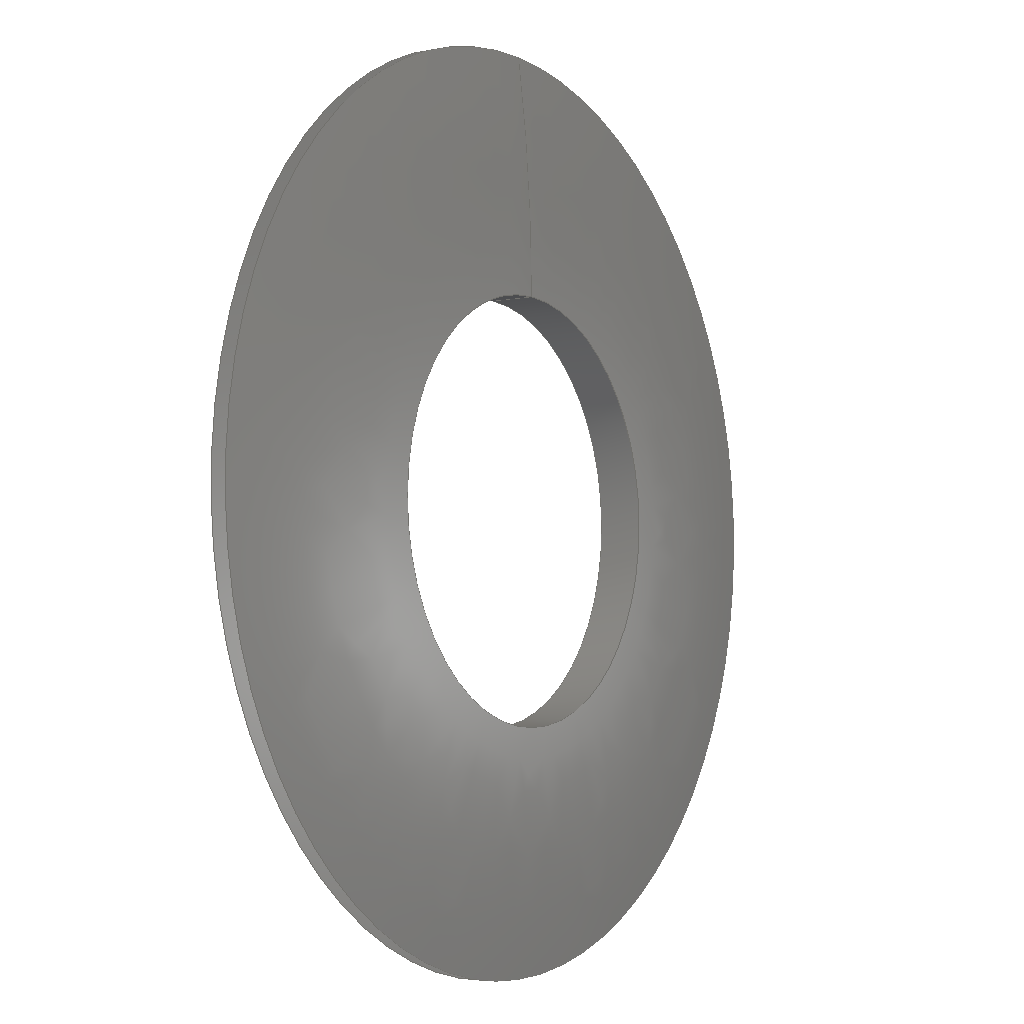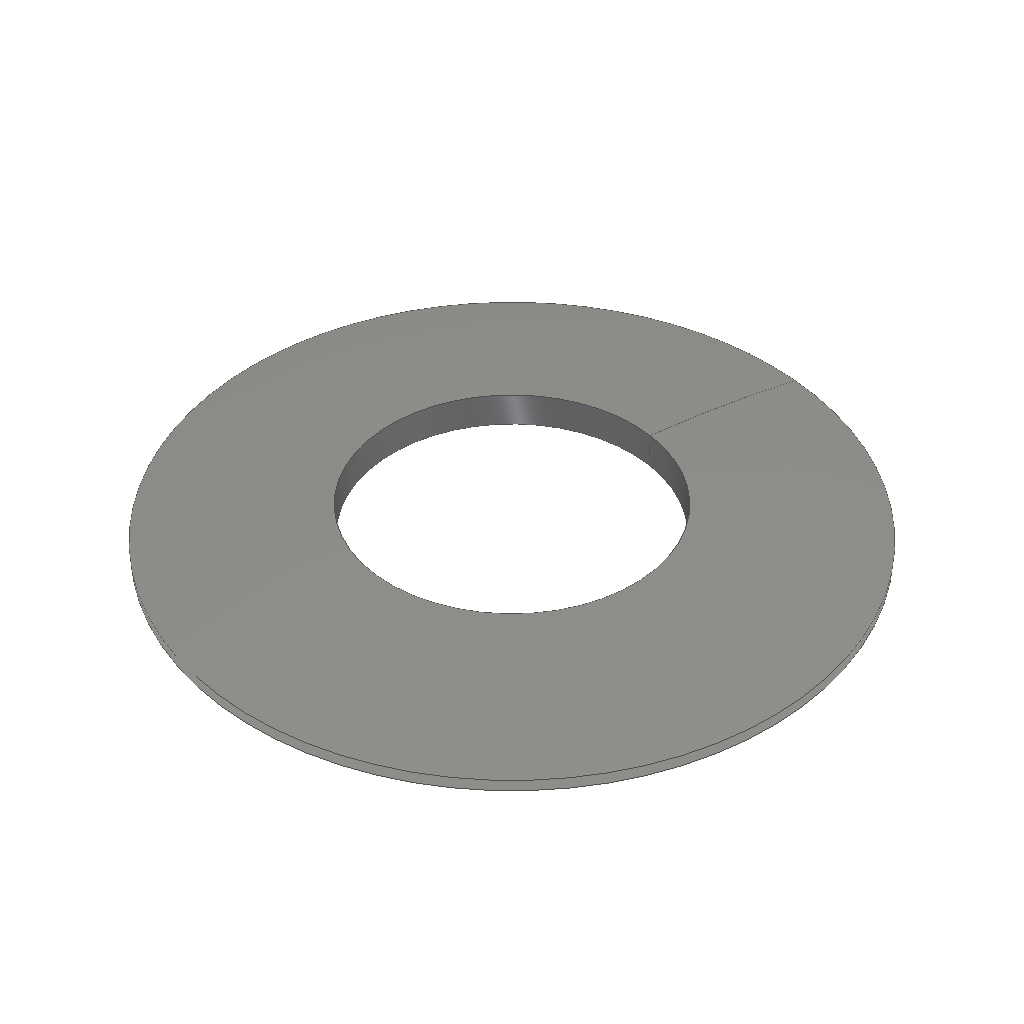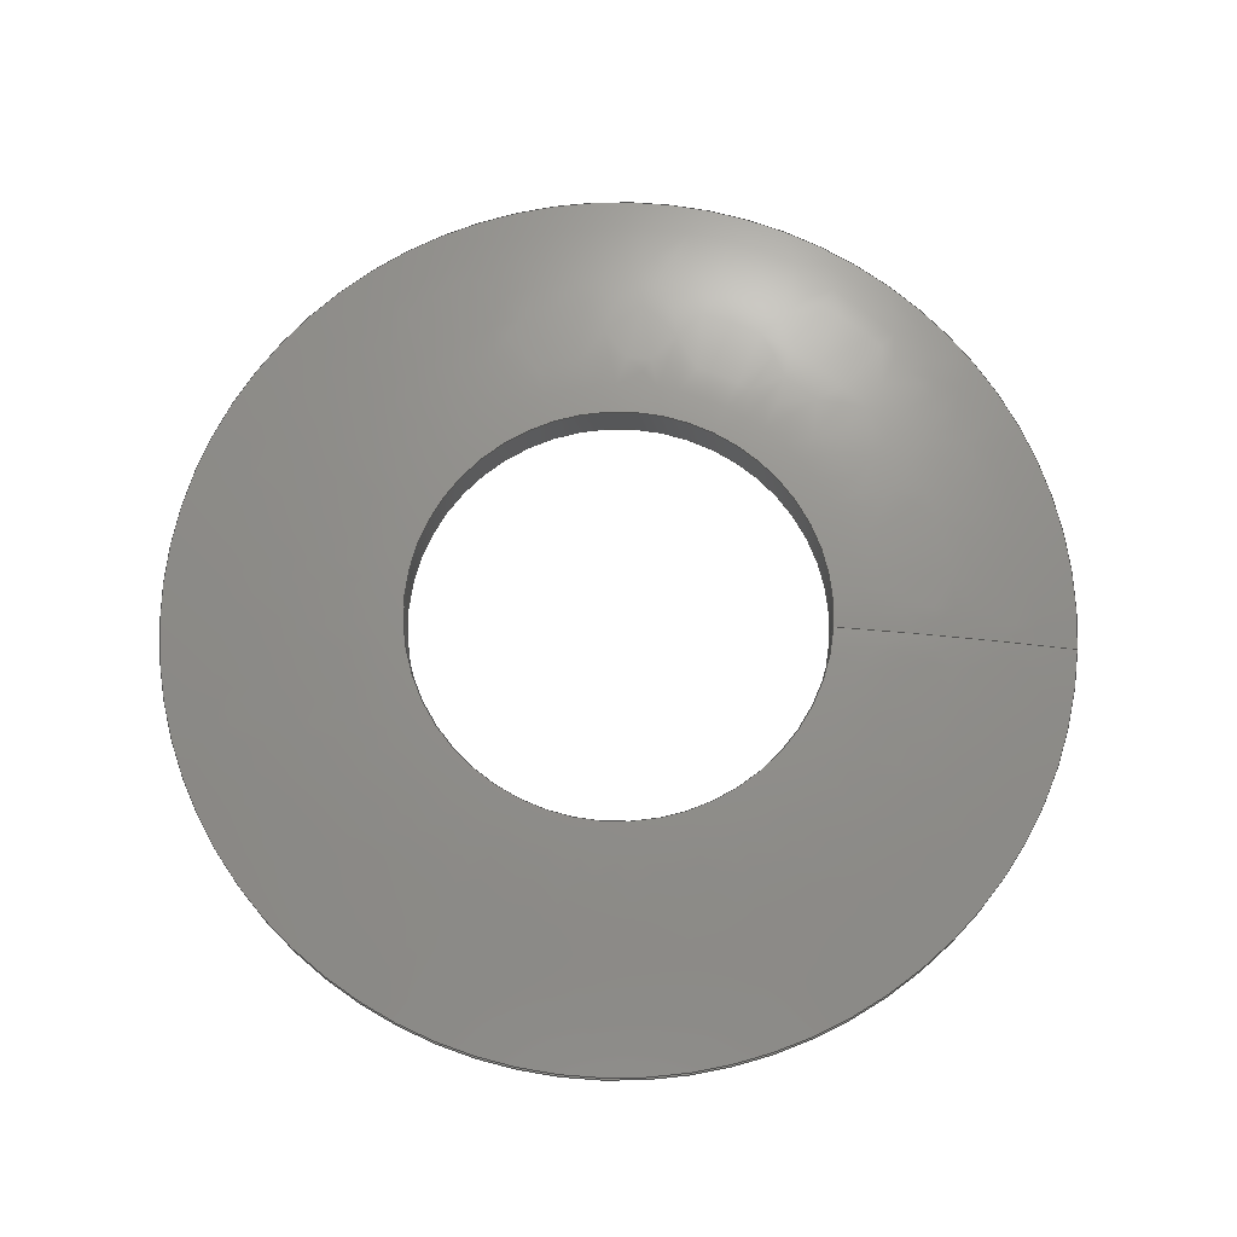
<metadata>
{"format":"step","ext":"stp","renderer":"f3d","projection":"perspective","resolution":1024,"background":"white","views":[{"elev":-4.7,"azim":122.6,"up":"+Z"},{"elev":38.3,"azim":-125.8,"up":"+Y"},{"elev":72.4,"azim":-85.6,"up":"+Y"}]}
</metadata>
<code>
ISO-10303-21;
DATA;
#1=MECHANICAL_DESIGN_GEOMETRIC_PRESENTATION_REPRESENTATION('',(#4),#274);
#2=SHAPE_REPRESENTATION_RELATIONSHIP('SRR','None',#284,#3);
#3=ADVANCED_BREP_SHAPE_REPRESENTATION('',(#5),#273);
#4=STYLED_ITEM('',(#293),#5);
#5=MANIFOLD_SOLID_BREP('Body1',#112);
#6=(
BOUNDED_SURFACE()
B_SPLINE_SURFACE(2,2,((#200,#201,#202,#203,#204,#205,#206,#207,#208),(#209,
#210,#211,#212,#213,#214,#215,#216,#217),(#218,#219,#220,#221,#222,#223,
#224,#225,#226)),.UNSPECIFIED.,.F.,.T.,.F.)
B_SPLINE_SURFACE_WITH_KNOTS((3,3),(3,2,2,2,3),(1.446,1.571),
(-3.142,-1.571,0,1.571,3.142),
 .UNSPECIFIED.)
GEOMETRIC_REPRESENTATION_ITEM()
RATIONAL_B_SPLINE_SURFACE(((1,0.7071,1,0.7071,1,
0.7071,1,0.7071,1),(0.9981,0.7057,
0.9981,0.7057,0.9981,0.7057,
0.9981,0.7057,0.9981),(1,0.7071,
1,0.7071,1,0.7071,1,0.7071,1)))
REPRESENTATION_ITEM('')
SURFACE()
);
#7=(
BOUNDED_SURFACE()
B_SPLINE_SURFACE(2,2,((#238,#239,#240,#241,#242,#243,#244,#245,#246),(#247,
#248,#249,#250,#251,#252,#253,#254,#255),(#256,#257,#258,#259,#260,#261,
#262,#263,#264)),.UNSPECIFIED.,.F.,.T.,.F.)
B_SPLINE_SURFACE_WITH_KNOTS((3,3),(3,2,2,2,3),(-1.571,-1.446),
(-3.142,-1.571,0,1.571,3.142),
 .UNSPECIFIED.)
GEOMETRIC_REPRESENTATION_ITEM()
RATIONAL_B_SPLINE_SURFACE(((1,0.7071,1,0.7071,1,
0.7071,1,0.7071,1),(0.9981,0.7057,
0.9981,0.7057,0.9981,0.7057,
0.9981,0.7057,0.9981),(1,0.7071,
1,0.7071,1,0.7071,1,0.7071,1)))
REPRESENTATION_ITEM('')
SURFACE()
);
#8=FACE_BOUND('',#20,.T.);
#9=FACE_BOUND('',#25,.T.);
#10=PLANE('',#131);
#11=PLANE('',#143);
#12=FACE_OUTER_BOUND('',#18,.T.);
#13=FACE_OUTER_BOUND('',#19,.T.);
#14=FACE_OUTER_BOUND('',#21,.T.);
#15=FACE_OUTER_BOUND('',#22,.T.);
#16=FACE_OUTER_BOUND('',#23,.T.);
#17=FACE_OUTER_BOUND('',#24,.T.);
#18=EDGE_LOOP('',(#72,#73,#74,#75,#76,#77));
#19=EDGE_LOOP('',(#78,#79));
#20=EDGE_LOOP('',(#80,#81));
#21=EDGE_LOOP('',(#82,#83,#84,#85,#86,#87));
#22=EDGE_LOOP('',(#88,#89,#90,#91,#92,#93));
#23=EDGE_LOOP('',(#94,#95,#96,#97,#98,#99));
#24=EDGE_LOOP('',(#100,#101));
#25=EDGE_LOOP('',(#102,#103));
#26=LINE('',#191,#28);
#27=LINE('',#234,#29);
#28=VECTOR('',#152,1.75);
#29=VECTOR('',#171,0.875);
#30=CIRCLE('',#127,1.75);
#31=CIRCLE('',#128,1.75);
#32=CIRCLE('',#129,1.75);
#33=CIRCLE('',#130,1.75);
#34=CIRCLE('',#132,1.875);
#35=CIRCLE('',#133,1.875);
#36=CIRCLE('',#134,0.875);
#37=CIRCLE('',#135,0.875);
#38=CIRCLE('',#136,8.031);
#39=CIRCLE('',#138,0.875);
#40=CIRCLE('',#139,0.875);
#41=CIRCLE('',#140,1.875);
#42=CIRCLE('',#141,1.875);
#43=CIRCLE('',#142,8.031);
#44=VERTEX_POINT('',#186);
#45=VERTEX_POINT('',#187);
#46=VERTEX_POINT('',#190);
#47=VERTEX_POINT('',#192);
#48=VERTEX_POINT('',#196);
#49=VERTEX_POINT('',#197);
#50=VERTEX_POINT('',#227);
#51=VERTEX_POINT('',#228);
#52=VERTEX_POINT('',#233);
#53=VERTEX_POINT('',#235);
#54=VERTEX_POINT('',#265);
#55=VERTEX_POINT('',#266);
#56=EDGE_CURVE('',#44,#45,#30,.T.);
#57=EDGE_CURVE('',#45,#44,#31,.T.);
#58=EDGE_CURVE('',#45,#46,#26,.T.);
#59=EDGE_CURVE('',#46,#47,#32,.T.);
#60=EDGE_CURVE('',#47,#46,#33,.T.);
#61=EDGE_CURVE('',#48,#49,#34,.T.);
#62=EDGE_CURVE('',#49,#48,#35,.T.);
#63=EDGE_CURVE('',#50,#51,#36,.T.);
#64=EDGE_CURVE('',#51,#50,#37,.T.);
#65=EDGE_CURVE('',#51,#49,#38,.T.);
#66=EDGE_CURVE('',#51,#52,#27,.T.);
#67=EDGE_CURVE('',#53,#52,#39,.T.);
#68=EDGE_CURVE('',#52,#53,#40,.T.);
#69=EDGE_CURVE('',#54,#55,#41,.T.);
#70=EDGE_CURVE('',#55,#54,#42,.T.);
#71=EDGE_CURVE('',#55,#52,#43,.T.);
#72=ORIENTED_EDGE('',*,*,#56,.F.);
#73=ORIENTED_EDGE('',*,*,#57,.F.);
#74=ORIENTED_EDGE('',*,*,#58,.T.);
#75=ORIENTED_EDGE('',*,*,#59,.T.);
#76=ORIENTED_EDGE('',*,*,#60,.T.);
#77=ORIENTED_EDGE('',*,*,#58,.F.);
#78=ORIENTED_EDGE('',*,*,#61,.F.);
#79=ORIENTED_EDGE('',*,*,#62,.F.);
#80=ORIENTED_EDGE('',*,*,#56,.T.);
#81=ORIENTED_EDGE('',*,*,#57,.T.);
#82=ORIENTED_EDGE('',*,*,#63,.F.);
#83=ORIENTED_EDGE('',*,*,#64,.F.);
#84=ORIENTED_EDGE('',*,*,#65,.T.);
#85=ORIENTED_EDGE('',*,*,#62,.T.);
#86=ORIENTED_EDGE('',*,*,#61,.T.);
#87=ORIENTED_EDGE('',*,*,#65,.F.);
#88=ORIENTED_EDGE('',*,*,#63,.T.);
#89=ORIENTED_EDGE('',*,*,#66,.T.);
#90=ORIENTED_EDGE('',*,*,#67,.F.);
#91=ORIENTED_EDGE('',*,*,#68,.F.);
#92=ORIENTED_EDGE('',*,*,#66,.F.);
#93=ORIENTED_EDGE('',*,*,#64,.T.);
#94=ORIENTED_EDGE('',*,*,#69,.F.);
#95=ORIENTED_EDGE('',*,*,#70,.F.);
#96=ORIENTED_EDGE('',*,*,#71,.T.);
#97=ORIENTED_EDGE('',*,*,#68,.T.);
#98=ORIENTED_EDGE('',*,*,#67,.T.);
#99=ORIENTED_EDGE('',*,*,#71,.F.);
#100=ORIENTED_EDGE('',*,*,#69,.T.);
#101=ORIENTED_EDGE('',*,*,#70,.T.);
#102=ORIENTED_EDGE('',*,*,#60,.F.);
#103=ORIENTED_EDGE('',*,*,#59,.F.);
#104=CYLINDRICAL_SURFACE('',#126,1.75);
#105=CYLINDRICAL_SURFACE('',#137,0.875);
#106=ADVANCED_FACE('',(#12),#104,.T.);
#107=ADVANCED_FACE('',(#13,#8),#10,.T.);
#108=ADVANCED_FACE('',(#14),#6,.F.);
#109=ADVANCED_FACE('',(#15),#105,.F.);
#110=ADVANCED_FACE('',(#16),#7,.F.);
#111=ADVANCED_FACE('',(#17,#9),#11,.T.);
#112=CLOSED_SHELL('',(#106,#107,#108,#109,#110,#111));
#113=DERIVED_UNIT_ELEMENT(#115,1);
#114=DERIVED_UNIT_ELEMENT(#278,3);
#115=(
MASS_UNIT()
NAMED_UNIT(*)
SI_UNIT(.KILO.,.GRAM.)
);
#116=DERIVED_UNIT((#113,#114));
#117=MEASURE_REPRESENTATION_ITEM('density measure',
POSITIVE_RATIO_MEASURE(7850),#116);
#118=PROPERTY_DEFINITION_REPRESENTATION(#123,#120);
#119=PROPERTY_DEFINITION_REPRESENTATION(#124,#121);
#120=REPRESENTATION('material name',(#122),#273);
#121=REPRESENTATION('density',(#117),#273);
#122=DESCRIPTIVE_REPRESENTATION_ITEM('Steel','Steel');
#123=PROPERTY_DEFINITION('material property','material name',#286);
#124=PROPERTY_DEFINITION('material property','density of part',#286);
#125=AXIS2_PLACEMENT_3D('placement',#184,#144,#145);
#126=AXIS2_PLACEMENT_3D('',#185,#146,#147);
#127=AXIS2_PLACEMENT_3D('',#188,#148,#149);
#128=AXIS2_PLACEMENT_3D('',#189,#150,#151);
#129=AXIS2_PLACEMENT_3D('',#193,#153,#154);
#130=AXIS2_PLACEMENT_3D('',#194,#155,#156);
#131=AXIS2_PLACEMENT_3D('',#195,#157,#158);
#132=AXIS2_PLACEMENT_3D('',#198,#159,#160);
#133=AXIS2_PLACEMENT_3D('',#199,#161,#162);
#134=AXIS2_PLACEMENT_3D('',#229,#163,#164);
#135=AXIS2_PLACEMENT_3D('',#230,#165,#166);
#136=AXIS2_PLACEMENT_3D('',#231,#167,#168);
#137=AXIS2_PLACEMENT_3D('',#232,#169,#170);
#138=AXIS2_PLACEMENT_3D('',#236,#172,#173);
#139=AXIS2_PLACEMENT_3D('',#237,#174,#175);
#140=AXIS2_PLACEMENT_3D('',#267,#176,#177);
#141=AXIS2_PLACEMENT_3D('',#268,#178,#179);
#142=AXIS2_PLACEMENT_3D('',#269,#180,#181);
#143=AXIS2_PLACEMENT_3D('',#270,#182,#183);
#144=DIRECTION('axis',(0,0,1));
#145=DIRECTION('refdir',(1,0,0));
#146=DIRECTION('center_axis',(0,-1,0));
#147=DIRECTION('ref_axis',(0,0,-1));
#148=DIRECTION('center_axis',(0,-1,0));
#149=DIRECTION('ref_axis',(1,0,0));
#150=DIRECTION('center_axis',(0,-1,0));
#151=DIRECTION('ref_axis',(1,0,0));
#152=DIRECTION('',(0,1,0));
#153=DIRECTION('center_axis',(0,-1,0));
#154=DIRECTION('ref_axis',(1,0,0));
#155=DIRECTION('center_axis',(0,-1,0));
#156=DIRECTION('ref_axis',(1,0,0));
#157=DIRECTION('center_axis',(0,1,0));
#158=DIRECTION('ref_axis',(0,0,1));
#159=DIRECTION('center_axis',(0,-1,0));
#160=DIRECTION('ref_axis',(1,0,0));
#161=DIRECTION('center_axis',(0,-1,0));
#162=DIRECTION('ref_axis',(1,0,0));
#163=DIRECTION('center_axis',(0,-1,0));
#164=DIRECTION('ref_axis',(1,0,0));
#165=DIRECTION('center_axis',(0,-1,0));
#166=DIRECTION('ref_axis',(1,0,0));
#167=DIRECTION('center_axis',(-1,0,-1.225e-16));
#168=DIRECTION('ref_axis',(-1.225e-16,0,1));
#169=DIRECTION('center_axis',(0,-1,0));
#170=DIRECTION('ref_axis',(0,0,-1));
#171=DIRECTION('',(0,1,0));
#172=DIRECTION('center_axis',(0,-1,0));
#173=DIRECTION('ref_axis',(1,0,0));
#174=DIRECTION('center_axis',(0,-1,0));
#175=DIRECTION('ref_axis',(1,0,0));
#176=DIRECTION('center_axis',(0,-1,0));
#177=DIRECTION('ref_axis',(1,0,0));
#178=DIRECTION('center_axis',(0,-1,0));
#179=DIRECTION('ref_axis',(1,0,0));
#180=DIRECTION('center_axis',(-1,0,-1.225e-16));
#181=DIRECTION('ref_axis',(-1.225e-16,0,1));
#182=DIRECTION('center_axis',(0,-1,0));
#183=DIRECTION('ref_axis',(0,0,-1));
#184=CARTESIAN_POINT('',(0,0,0));
#185=CARTESIAN_POINT('Origin',(0,5.628e-15,0));
#186=CARTESIAN_POINT('',(0,-0.03125,-1.75));
#187=CARTESIAN_POINT('',(-2.143e-16,-0.03125,1.75));
#188=CARTESIAN_POINT('Origin',(0,-0.03125,0));
#189=CARTESIAN_POINT('Origin',(0,-0.03125,0));
#190=CARTESIAN_POINT('',(-2.143e-16,0.03125,1.75));
#191=CARTESIAN_POINT('',(-2.143e-16,5.628e-15,1.75));
#192=CARTESIAN_POINT('',(0,0.03125,-1.75));
#193=CARTESIAN_POINT('Origin',(0,0.03125,0));
#194=CARTESIAN_POINT('Origin',(0,0.03125,0));
#195=CARTESIAN_POINT('Origin',(0,-0.03125,-1.875));
#196=CARTESIAN_POINT('',(0,-0.03125,-1.875));
#197=CARTESIAN_POINT('',(-2.296e-16,-0.03125,1.875));
#198=CARTESIAN_POINT('Origin',(0,-0.03125,0));
#199=CARTESIAN_POINT('Origin',(0,-0.03125,0));
#200=CARTESIAN_POINT('Ctrl Pts',(0,-0.03125,1.875));
#201=CARTESIAN_POINT('Ctrl Pts',(-1.875,-0.03125,
1.875));
#202=CARTESIAN_POINT('Ctrl Pts',(-1.875,-0.03125,
0));
#203=CARTESIAN_POINT('Ctrl Pts',(-1.875,-0.03125,
-1.875));
#204=CARTESIAN_POINT('Ctrl Pts',(0,-0.03125,-1.875));
#205=CARTESIAN_POINT('Ctrl Pts',(1.875,-0.03125,-1.875));
#206=CARTESIAN_POINT('Ctrl Pts',(1.875,-0.03125,0));
#207=CARTESIAN_POINT('Ctrl Pts',(1.875,-0.03125,1.875));
#208=CARTESIAN_POINT('Ctrl Pts',(0,-0.03125,1.875));
#209=CARTESIAN_POINT('Ctrl Pts',(0,-0.09375,1.377));
#210=CARTESIAN_POINT('Ctrl Pts',(-1.377,-0.09375,1.377));
#211=CARTESIAN_POINT('Ctrl Pts',(-1.377,-0.09375,0));
#212=CARTESIAN_POINT('Ctrl Pts',(-1.377,-0.09375,-1.377));
#213=CARTESIAN_POINT('Ctrl Pts',(0,-0.09375,-1.377));
#214=CARTESIAN_POINT('Ctrl Pts',(1.377,-0.09375,-1.377));
#215=CARTESIAN_POINT('Ctrl Pts',(1.377,-0.09375,0));
#216=CARTESIAN_POINT('Ctrl Pts',(1.377,-0.09375,1.377));
#217=CARTESIAN_POINT('Ctrl Pts',(0,-0.09375,1.377));
#218=CARTESIAN_POINT('Ctrl Pts',(0,-0.09375,0.875));
#219=CARTESIAN_POINT('Ctrl Pts',(-0.875,-0.09375,0.875));
#220=CARTESIAN_POINT('Ctrl Pts',(-0.875,-0.09375,0));
#221=CARTESIAN_POINT('Ctrl Pts',(-0.875,-0.09375,-0.875));
#222=CARTESIAN_POINT('Ctrl Pts',(0,-0.09375,-0.875));
#223=CARTESIAN_POINT('Ctrl Pts',(0.875,-0.09375,-0.875));
#224=CARTESIAN_POINT('Ctrl Pts',(0.875,-0.09375,0));
#225=CARTESIAN_POINT('Ctrl Pts',(0.875,-0.09375,0.875));
#226=CARTESIAN_POINT('Ctrl Pts',(0,-0.09375,0.875));
#227=CARTESIAN_POINT('',(0,-0.09375,-0.875));
#228=CARTESIAN_POINT('',(-1.072e-16,-0.09375,0.875));
#229=CARTESIAN_POINT('Origin',(0,-0.09375,0));
#230=CARTESIAN_POINT('Origin',(0,-0.09375,0));
#231=CARTESIAN_POINT('Origin',(-1.072e-16,7.937,0.875));
#232=CARTESIAN_POINT('Origin',(0,-8.196e-17,0));
#233=CARTESIAN_POINT('',(-1.072e-16,0.09375,0.875));
#234=CARTESIAN_POINT('',(-1.072e-16,-8.196e-17,0.875));
#235=CARTESIAN_POINT('',(0,0.09375,-0.875));
#236=CARTESIAN_POINT('Origin',(0,0.09375,0));
#237=CARTESIAN_POINT('Origin',(0,0.09375,0));
#238=CARTESIAN_POINT('Ctrl Pts',(0,0.09375,0.875));
#239=CARTESIAN_POINT('Ctrl Pts',(-0.875,0.09375,0.875));
#240=CARTESIAN_POINT('Ctrl Pts',(-0.875,0.09375,0));
#241=CARTESIAN_POINT('Ctrl Pts',(-0.875,0.09375,-0.875));
#242=CARTESIAN_POINT('Ctrl Pts',(0,0.09375,-0.875));
#243=CARTESIAN_POINT('Ctrl Pts',(0.875,0.09375,-0.875));
#244=CARTESIAN_POINT('Ctrl Pts',(0.875,0.09375,0));
#245=CARTESIAN_POINT('Ctrl Pts',(0.875,0.09375,0.875));
#246=CARTESIAN_POINT('Ctrl Pts',(0,0.09375,0.875));
#247=CARTESIAN_POINT('Ctrl Pts',(0,0.09375,1.377));
#248=CARTESIAN_POINT('Ctrl Pts',(-1.377,0.09375,1.377));
#249=CARTESIAN_POINT('Ctrl Pts',(-1.377,0.09375,0));
#250=CARTESIAN_POINT('Ctrl Pts',(-1.377,0.09375,-1.377));
#251=CARTESIAN_POINT('Ctrl Pts',(0,0.09375,-1.377));
#252=CARTESIAN_POINT('Ctrl Pts',(1.377,0.09375,-1.377));
#253=CARTESIAN_POINT('Ctrl Pts',(1.377,0.09375,0));
#254=CARTESIAN_POINT('Ctrl Pts',(1.377,0.09375,1.377));
#255=CARTESIAN_POINT('Ctrl Pts',(0,0.09375,1.377));
#256=CARTESIAN_POINT('Ctrl Pts',(0,0.03125,1.875));
#257=CARTESIAN_POINT('Ctrl Pts',(-1.875,0.03125,1.875));
#258=CARTESIAN_POINT('Ctrl Pts',(-1.875,0.03125,0));
#259=CARTESIAN_POINT('Ctrl Pts',(-1.875,0.03125,-1.875));
#260=CARTESIAN_POINT('Ctrl Pts',(0,0.03125,-1.875));
#261=CARTESIAN_POINT('Ctrl Pts',(1.875,0.03125,-1.875));
#262=CARTESIAN_POINT('Ctrl Pts',(1.875,0.03125,0));
#263=CARTESIAN_POINT('Ctrl Pts',(1.875,0.03125,1.875));
#264=CARTESIAN_POINT('Ctrl Pts',(0,0.03125,1.875));
#265=CARTESIAN_POINT('',(0,0.03125,-1.875));
#266=CARTESIAN_POINT('',(-2.296e-16,0.03125,1.875));
#267=CARTESIAN_POINT('Origin',(0,0.03125,0));
#268=CARTESIAN_POINT('Origin',(0,0.03125,0));
#269=CARTESIAN_POINT('Origin',(-1.072e-16,-7.938,
0.875));
#270=CARTESIAN_POINT('Origin',(0,0.03125,-1.75));
#271=UNCERTAINTY_MEASURE_WITH_UNIT(LENGTH_MEASURE(0.0003937),
#276,'DISTANCE_ACCURACY_VALUE',
'Maximum model space distance between geometric entities at asserted c
onnectivities');
#272=UNCERTAINTY_MEASURE_WITH_UNIT(LENGTH_MEASURE(0.0003937),
#276,'DISTANCE_ACCURACY_VALUE',
'Maximum model space distance between geometric entities at asserted c
onnectivities');
#273=(
GEOMETRIC_REPRESENTATION_CONTEXT(3)
GLOBAL_UNCERTAINTY_ASSIGNED_CONTEXT((#271))
GLOBAL_UNIT_ASSIGNED_CONTEXT((#276,#281,#280))
REPRESENTATION_CONTEXT('','3D')
);
#274=(
GEOMETRIC_REPRESENTATION_CONTEXT(3)
GLOBAL_UNCERTAINTY_ASSIGNED_CONTEXT((#272))
GLOBAL_UNIT_ASSIGNED_CONTEXT((#276,#281,#280))
REPRESENTATION_CONTEXT('','3D')
);
#275=DIMENSIONAL_EXPONENTS(1,0,0,0,0,0,0);
#276=(
CONVERSION_BASED_UNIT('inch',#279)
LENGTH_UNIT()
NAMED_UNIT(#275)
);
#277=(
LENGTH_UNIT()
NAMED_UNIT(*)
SI_UNIT(.MILLI.,.METRE.)
);
#278=(
LENGTH_UNIT()
NAMED_UNIT(*)
SI_UNIT($,.METRE.)
);
#279=LENGTH_MEASURE_WITH_UNIT(LENGTH_MEASURE(25.4),#277);
#280=(
NAMED_UNIT(*)
SI_UNIT($,.STERADIAN.)
SOLID_ANGLE_UNIT()
);
#281=(
NAMED_UNIT(*)
PLANE_ANGLE_UNIT()
SI_UNIT($,.RADIAN.)
);
#282=SHAPE_DEFINITION_REPRESENTATION(#283,#284);
#283=PRODUCT_DEFINITION_SHAPE('',$,#286);
#284=SHAPE_REPRESENTATION('',(#125),#273);
#285=PRODUCT_DEFINITION_CONTEXT('part definition',#290,'design');
#286=PRODUCT_DEFINITION('(Unsaved)','(Unsaved)',#287,#285);
#287=PRODUCT_DEFINITION_FORMATION('',$,#292);
#288=PRODUCT_RELATED_PRODUCT_CATEGORY('(Unsaved)','(Unsaved)',(#292));
#289=APPLICATION_PROTOCOL_DEFINITION('international standard',
'automotive_design',2009,#290);
#290=APPLICATION_CONTEXT(
'Core Data for Automotive Mechanical Design Process');
#291=PRODUCT_CONTEXT('part definition',#290,'mechanical');
#292=PRODUCT('(Unsaved)','(Unsaved)',$,(#291));
#293=PRESENTATION_STYLE_ASSIGNMENT((#294));
#294=SURFACE_STYLE_USAGE(.BOTH.,#295);
#295=SURFACE_SIDE_STYLE('',(#296));
#296=SURFACE_STYLE_FILL_AREA(#297);
#297=FILL_AREA_STYLE('Steel - Satin',(#298));
#298=FILL_AREA_STYLE_COLOUR('Steel - Satin',#299);
#299=COLOUR_RGB('Steel - Satin',0.6275,0.6275,0.6275);
ENDSEC;
END-ISO-10303-21;

</code>
